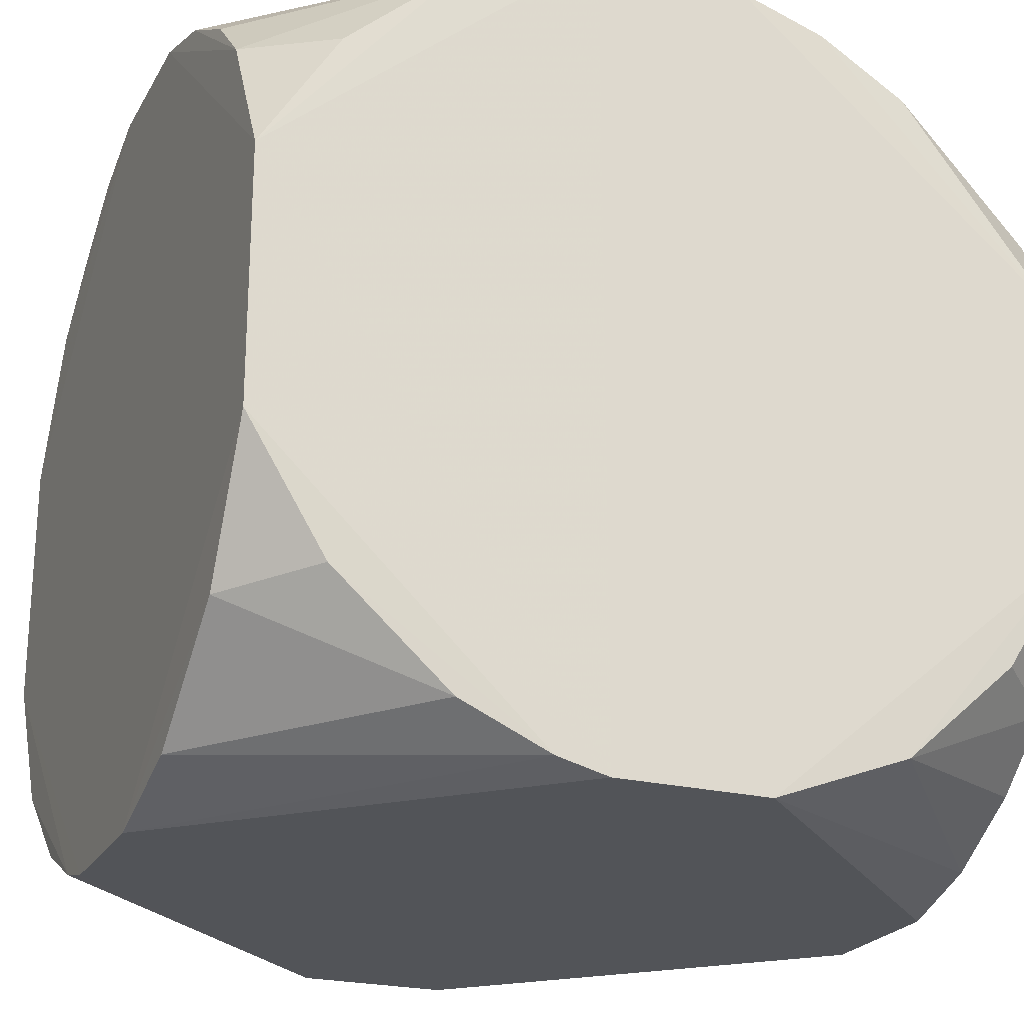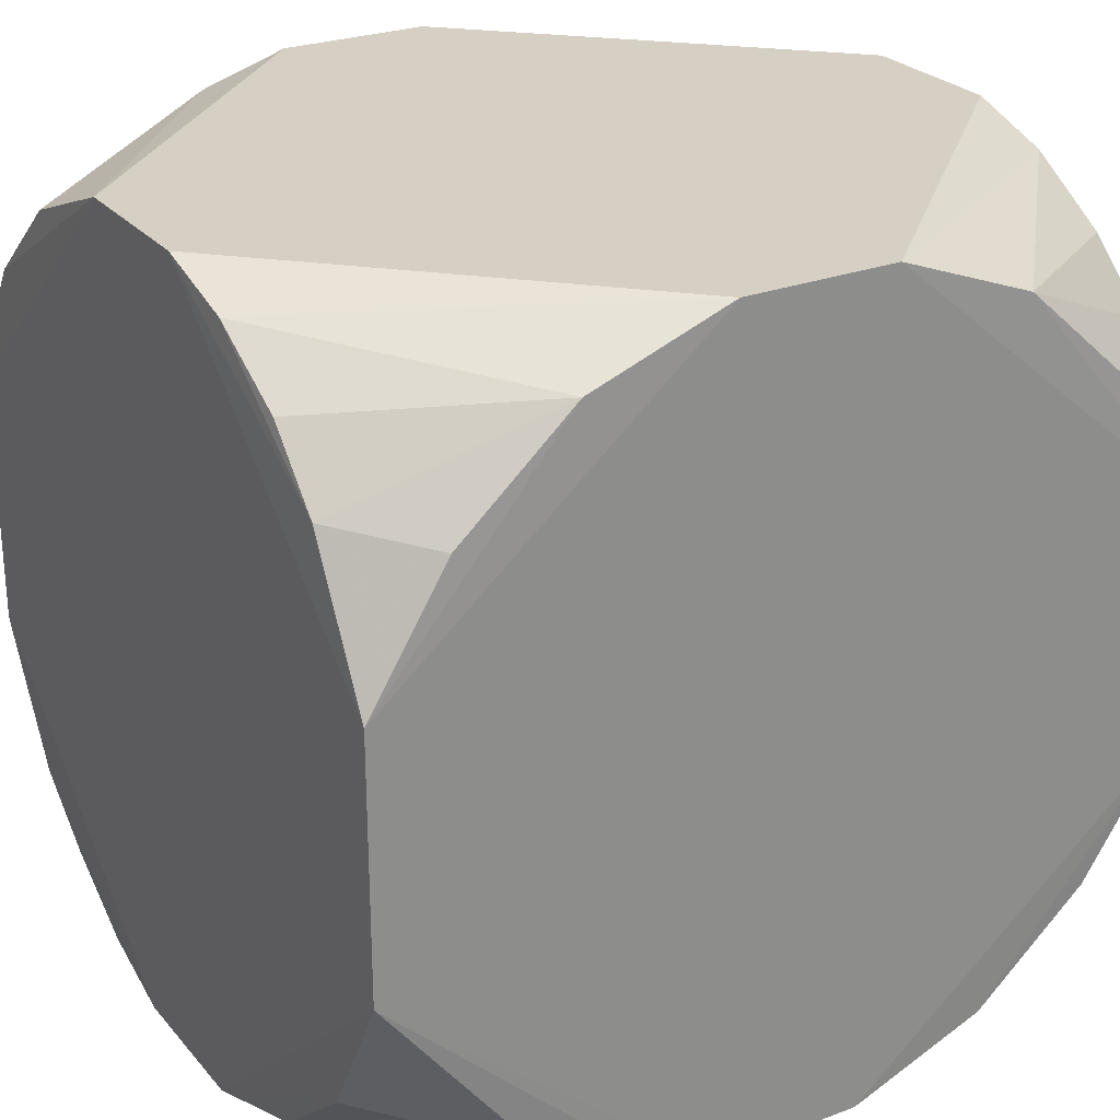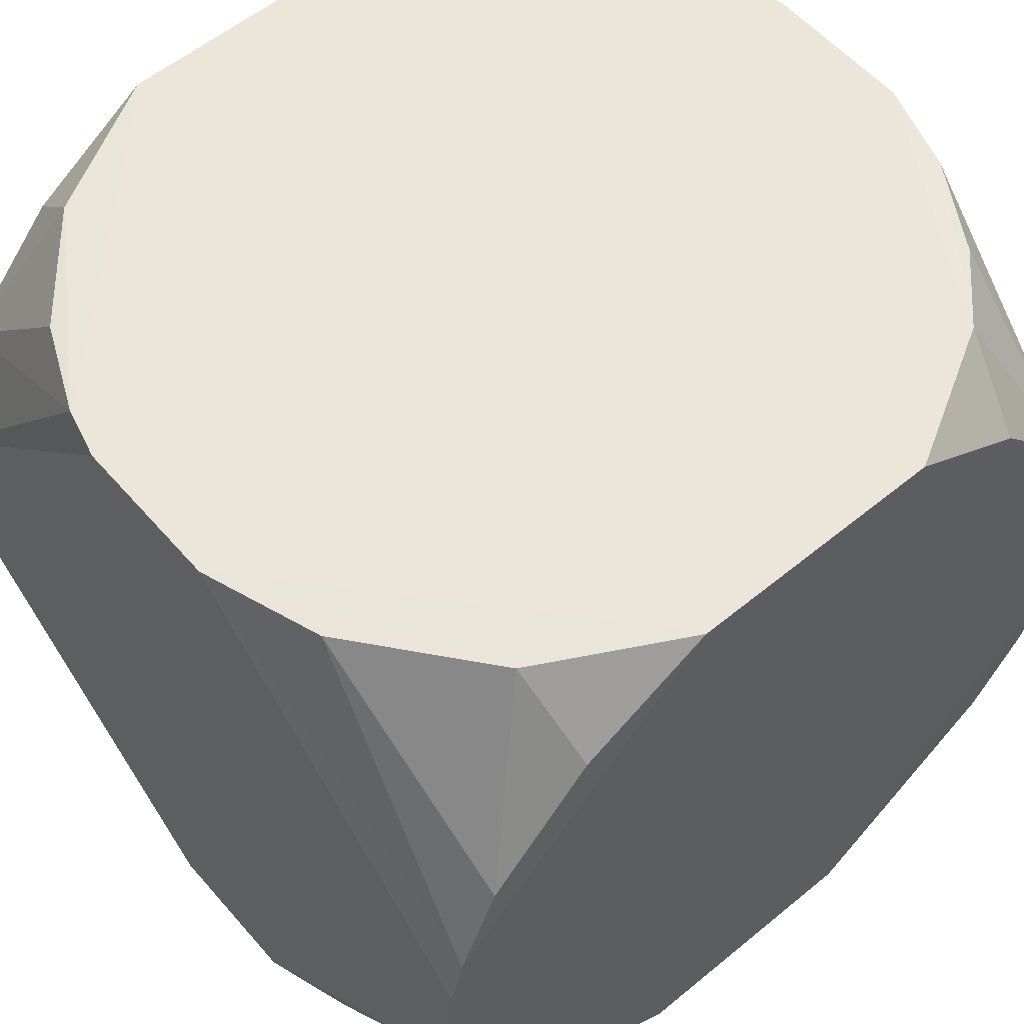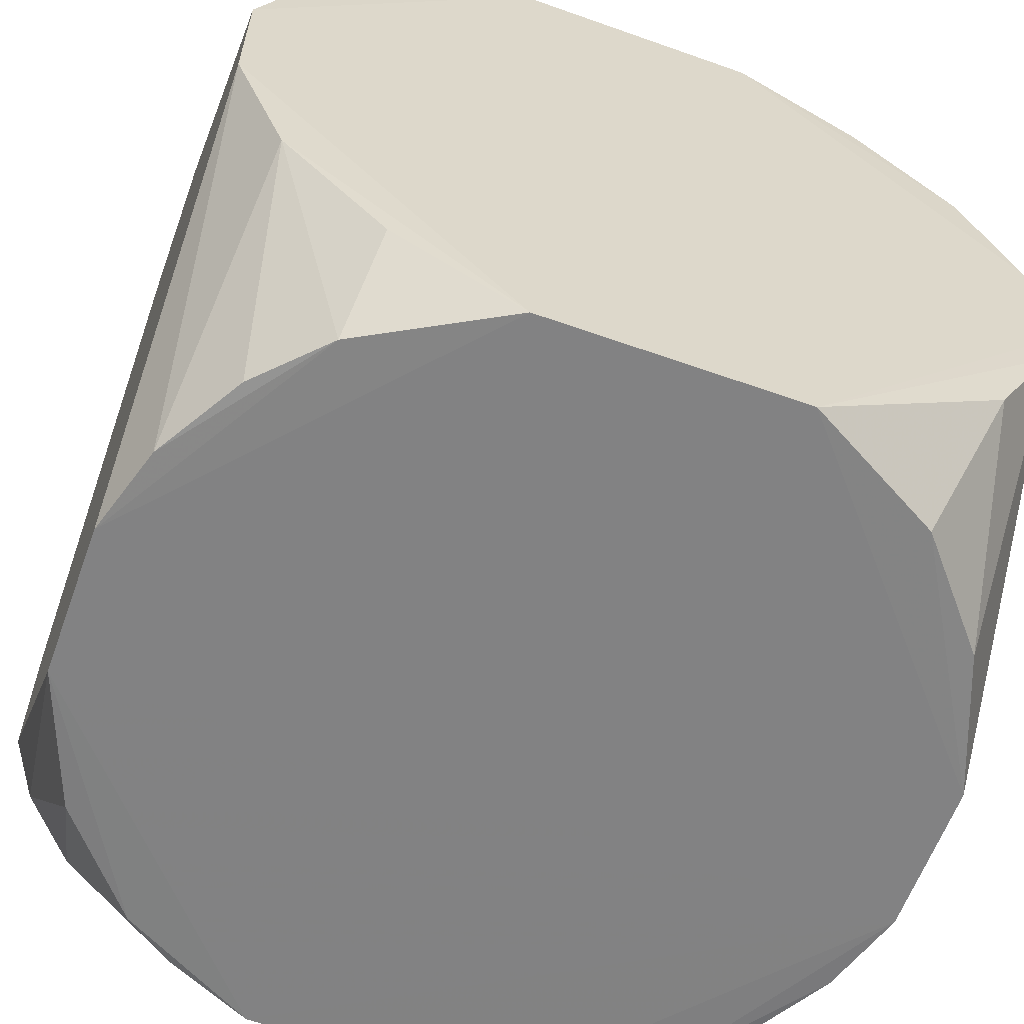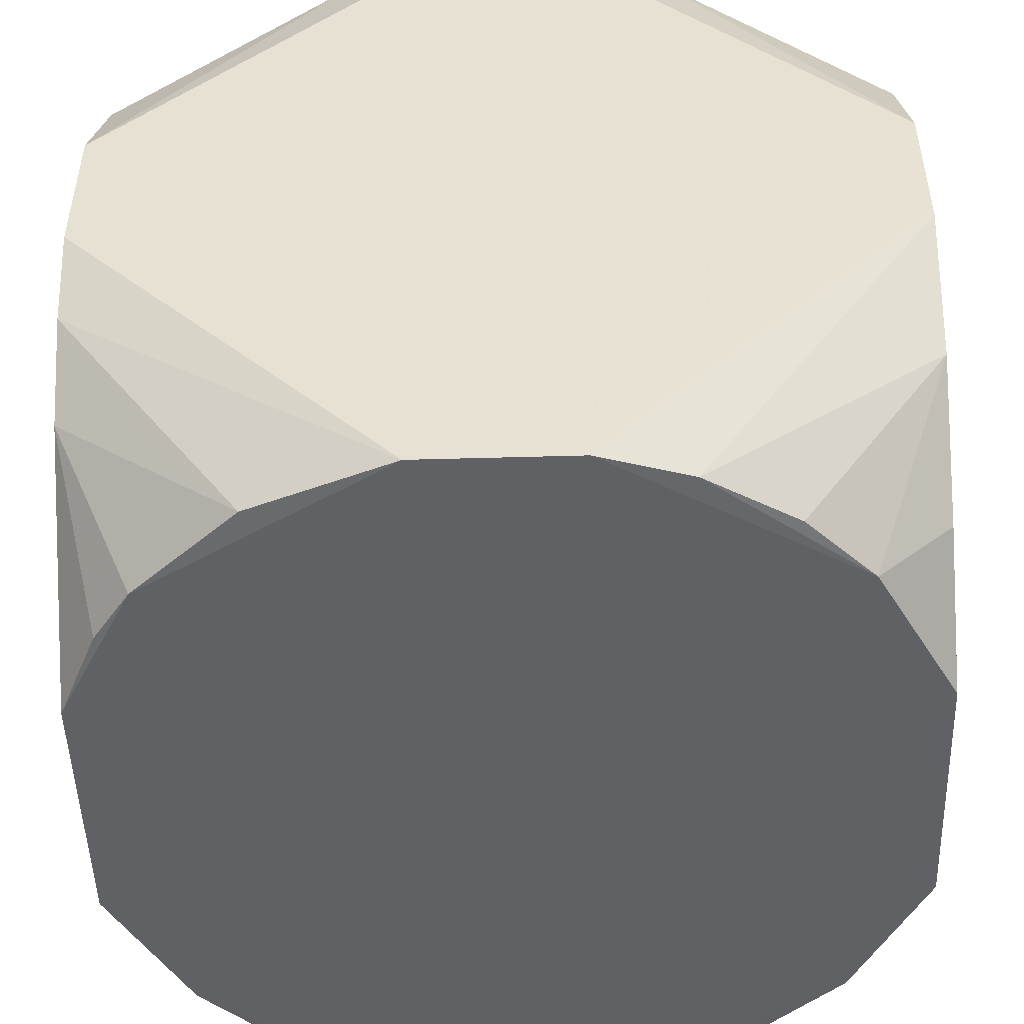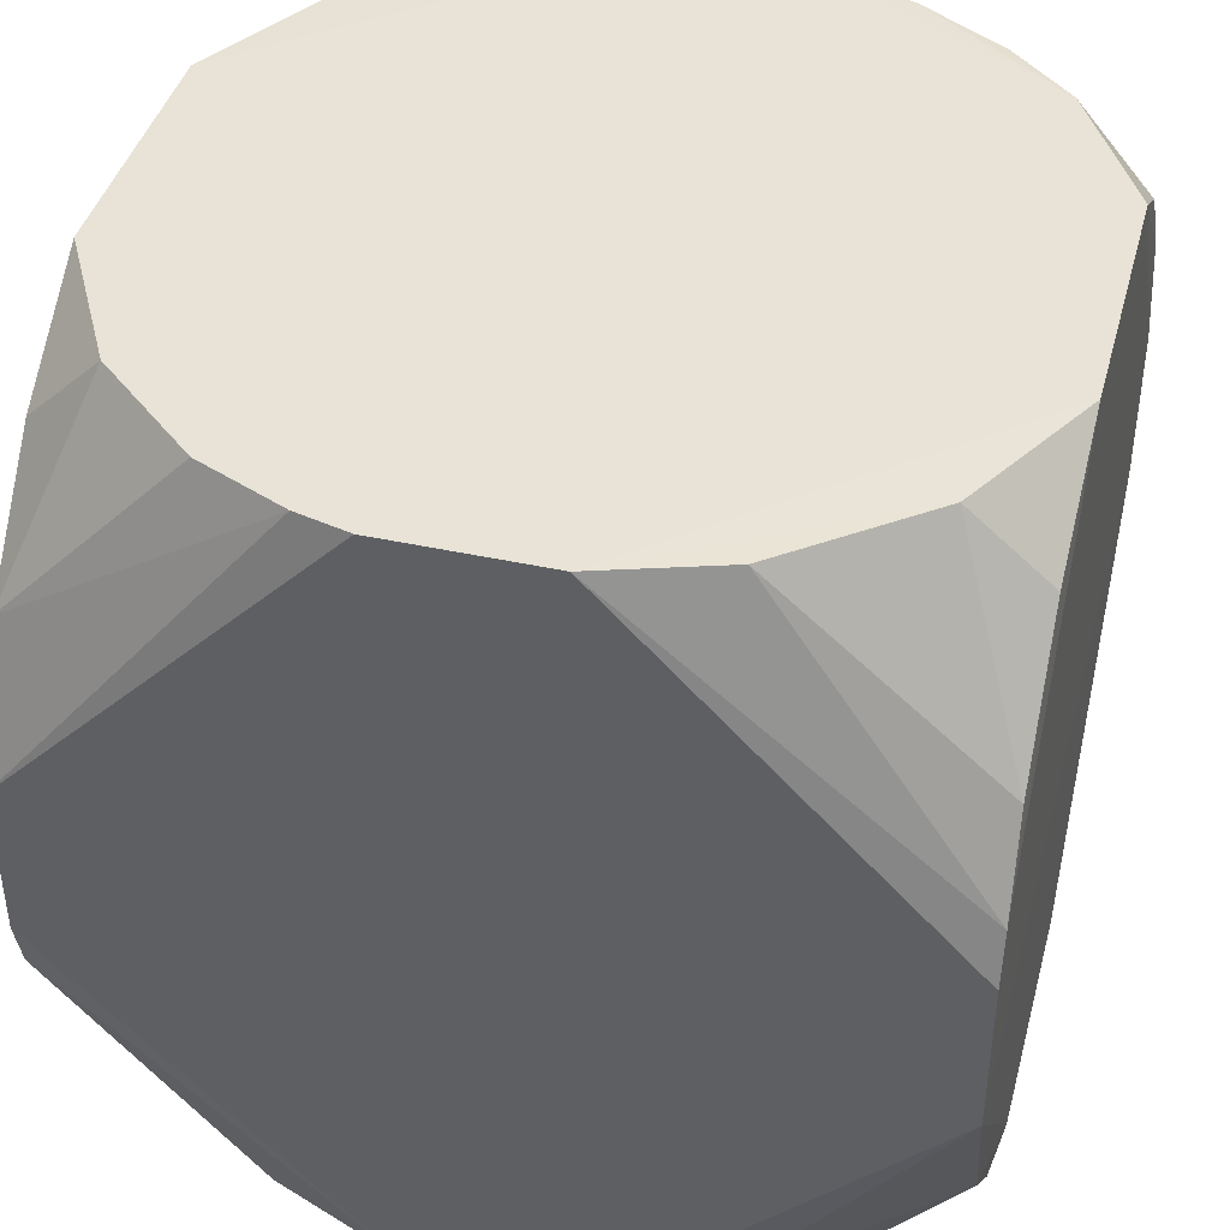
<metadata>
{"format":"obj","ext":"obj","renderer":"f3d","projection":"perspective","resolution":1024,"background":"white","views":[{"elev":-23.1,"azim":-112.8,"up":"+Z"},{"elev":26.1,"azim":59.1,"up":"+Z"},{"elev":57.1,"azim":-130.5,"up":"+Y"},{"elev":-60.8,"azim":70.1,"up":"+Y"},{"elev":-49.4,"azim":1.8,"up":"+Y"},{"elev":41.7,"azim":-165.2,"up":"+Y"}]}
</metadata>
<code>
v -0.03729 -0.1985 -0.1984
v 0.03707 0.1983 0.1984
v -0.03728 0.1983 0.1984
v -0.03729 0.1983 -0.1984
v 0.1921 0.03707 -0.1984
v 0.123 -0.1971 0.1601
v -0.1908 -0.1231 0.1599
v -0.191 0.16 -0.1231
v 0.1921 0.1983 0.06196
v 0.1921 -0.1985 -0.06198
v -0.1921 -0.1983 -0.06192
v 0.1921 -0.03727 0.1984
v -0.1921 0.1981 0.0619
v -0.1923 -0.03727 -0.1984
v -0.03728 -0.1985 0.1984
v -0.1923 0.03707 0.1984
v 0.1545 0.1978 -0.1299
v 0.1047 -0.1974 -0.1726
v 0.191 0.1047 0.1726
v -0.1726 -0.1973 0.1047
v 0.192 -0.06206 -0.1921
v 0.1921 -0.1985 0.06196
v -0.1923 0.06187 -0.1921
v 0.06186 0.1983 -0.1922
v -0.1231 0.1967 0.1599
v -0.1231 -0.197 -0.1599
v -0.1546 0.1977 -0.1298
v 0.1921 0.1983 -0.06198
v 0.123 0.1969 0.1601
v 0.03707 -0.1985 0.1984
v -0.1923 -0.03727 0.1984
v 0.03707 -0.1985 -0.1984
v -0.1912 0.1047 0.1726
v -0.1911 -0.1048 -0.1725
v 0.1909 -0.1048 0.1725
v 0.191 0.1047 -0.1726
v 0.1921 0.03707 0.1984
v 0.1906 -0.1231 -0.1599
v -0.1048 -0.1972 0.1725
v -0.1921 -0.1983 0.0619
v -0.09281 0.1977 -0.1793
v -0.1921 0.1981 -0.06192
v 0.1545 -0.198 -0.1299
v -0.1912 0.1047 -0.1726
v -0.1546 0.1977 0.1298
v -0.1546 -0.1979 -0.1298
v 0.1545 -0.198 0.1299
v 0.1545 0.1978 0.1299
v 0.08017 -0.1978 0.1853
v 0.08017 0.1976 0.1853
v -0.08035 -0.1976 -0.1851
v -0.08036 0.1974 0.1851
v -0.1923 0.03707 -0.1984
v 0.03707 0.1983 -0.1984
v 0.1047 0.1972 -0.1726
v -0.1915 -0.08036 0.1852
v 0.1921 -0.03727 -0.1984
v -0.191 0.16 0.1231
v 0.1908 0.16 -0.1231
v -0.1909 -0.1601 -0.123
v 0.1907 0.16 0.1231
v 0.1906 -0.16 0.123
v -0.1546 -0.1979 0.1298
f 20 40 63
f 1 4 5
f 3 2 9
f 4 3 9
f 3 4 13
f 15 3 16
f 5 9 22
f 1 10 22
f 10 5 22
f 15 1 22
f 4 9 28
f 9 5 28
f 17 24 28
f 15 22 30
f 15 16 31
f 1 5 32
f 10 1 32
f 21 18 32
f 13 16 33
f 11 14 34
f 22 12 35
f 5 24 36
f 28 5 36
f 2 3 37
f 3 15 37
f 9 19 37
f 22 9 37
f 12 22 37
f 30 12 37
f 15 30 37
f 21 10 38
f 18 21 38
f 11 1 40
f 14 11 40
f 1 15 40
f 20 7 40
f 31 14 40
f 4 23 41
f 27 4 41
f 13 4 42
f 8 23 42
f 4 27 42
f 27 8 42
f 10 32 43
f 32 18 43
f 38 10 43
f 18 38 43
f 23 8 44
f 8 27 44
f 41 23 44
f 27 41 44
f 3 13 45
f 33 25 45
f 1 11 46
f 34 26 46
f 30 22 47
f 35 6 47
f 9 2 48
f 29 19 48
f 12 30 49
f 6 35 49
f 35 12 49
f 47 6 49
f 30 47 49
f 19 29 50
f 2 37 50
f 37 19 50
f 48 2 50
f 29 48 50
f 14 1 51
f 34 14 51
f 26 34 51
f 1 46 51
f 46 26 51
f 16 3 52
f 33 16 52
f 25 33 52
f 3 45 52
f 45 25 52
f 4 1 53
f 1 14 53
f 16 13 53
f 23 4 53
f 14 31 53
f 31 16 53
f 13 42 53
f 42 23 53
f 5 4 54
f 24 5 54
f 4 28 54
f 28 24 54
f 24 17 55
f 36 24 55
f 17 36 55
f 15 31 56
f 7 39 56
f 39 15 56
f 40 7 56
f 31 40 56
f 5 10 57
f 10 21 57
f 32 5 57
f 21 32 57
f 13 33 58
f 45 13 58
f 33 45 58
f 17 28 59
f 36 17 59
f 28 36 59
f 11 34 60
f 46 11 60
f 34 46 60
f 19 9 61
f 9 48 61
f 48 19 61
f 22 35 62
f 47 22 62
f 35 47 62
f 7 20 63
f 39 7 63
f 15 39 63
f 40 15 63

</code>
